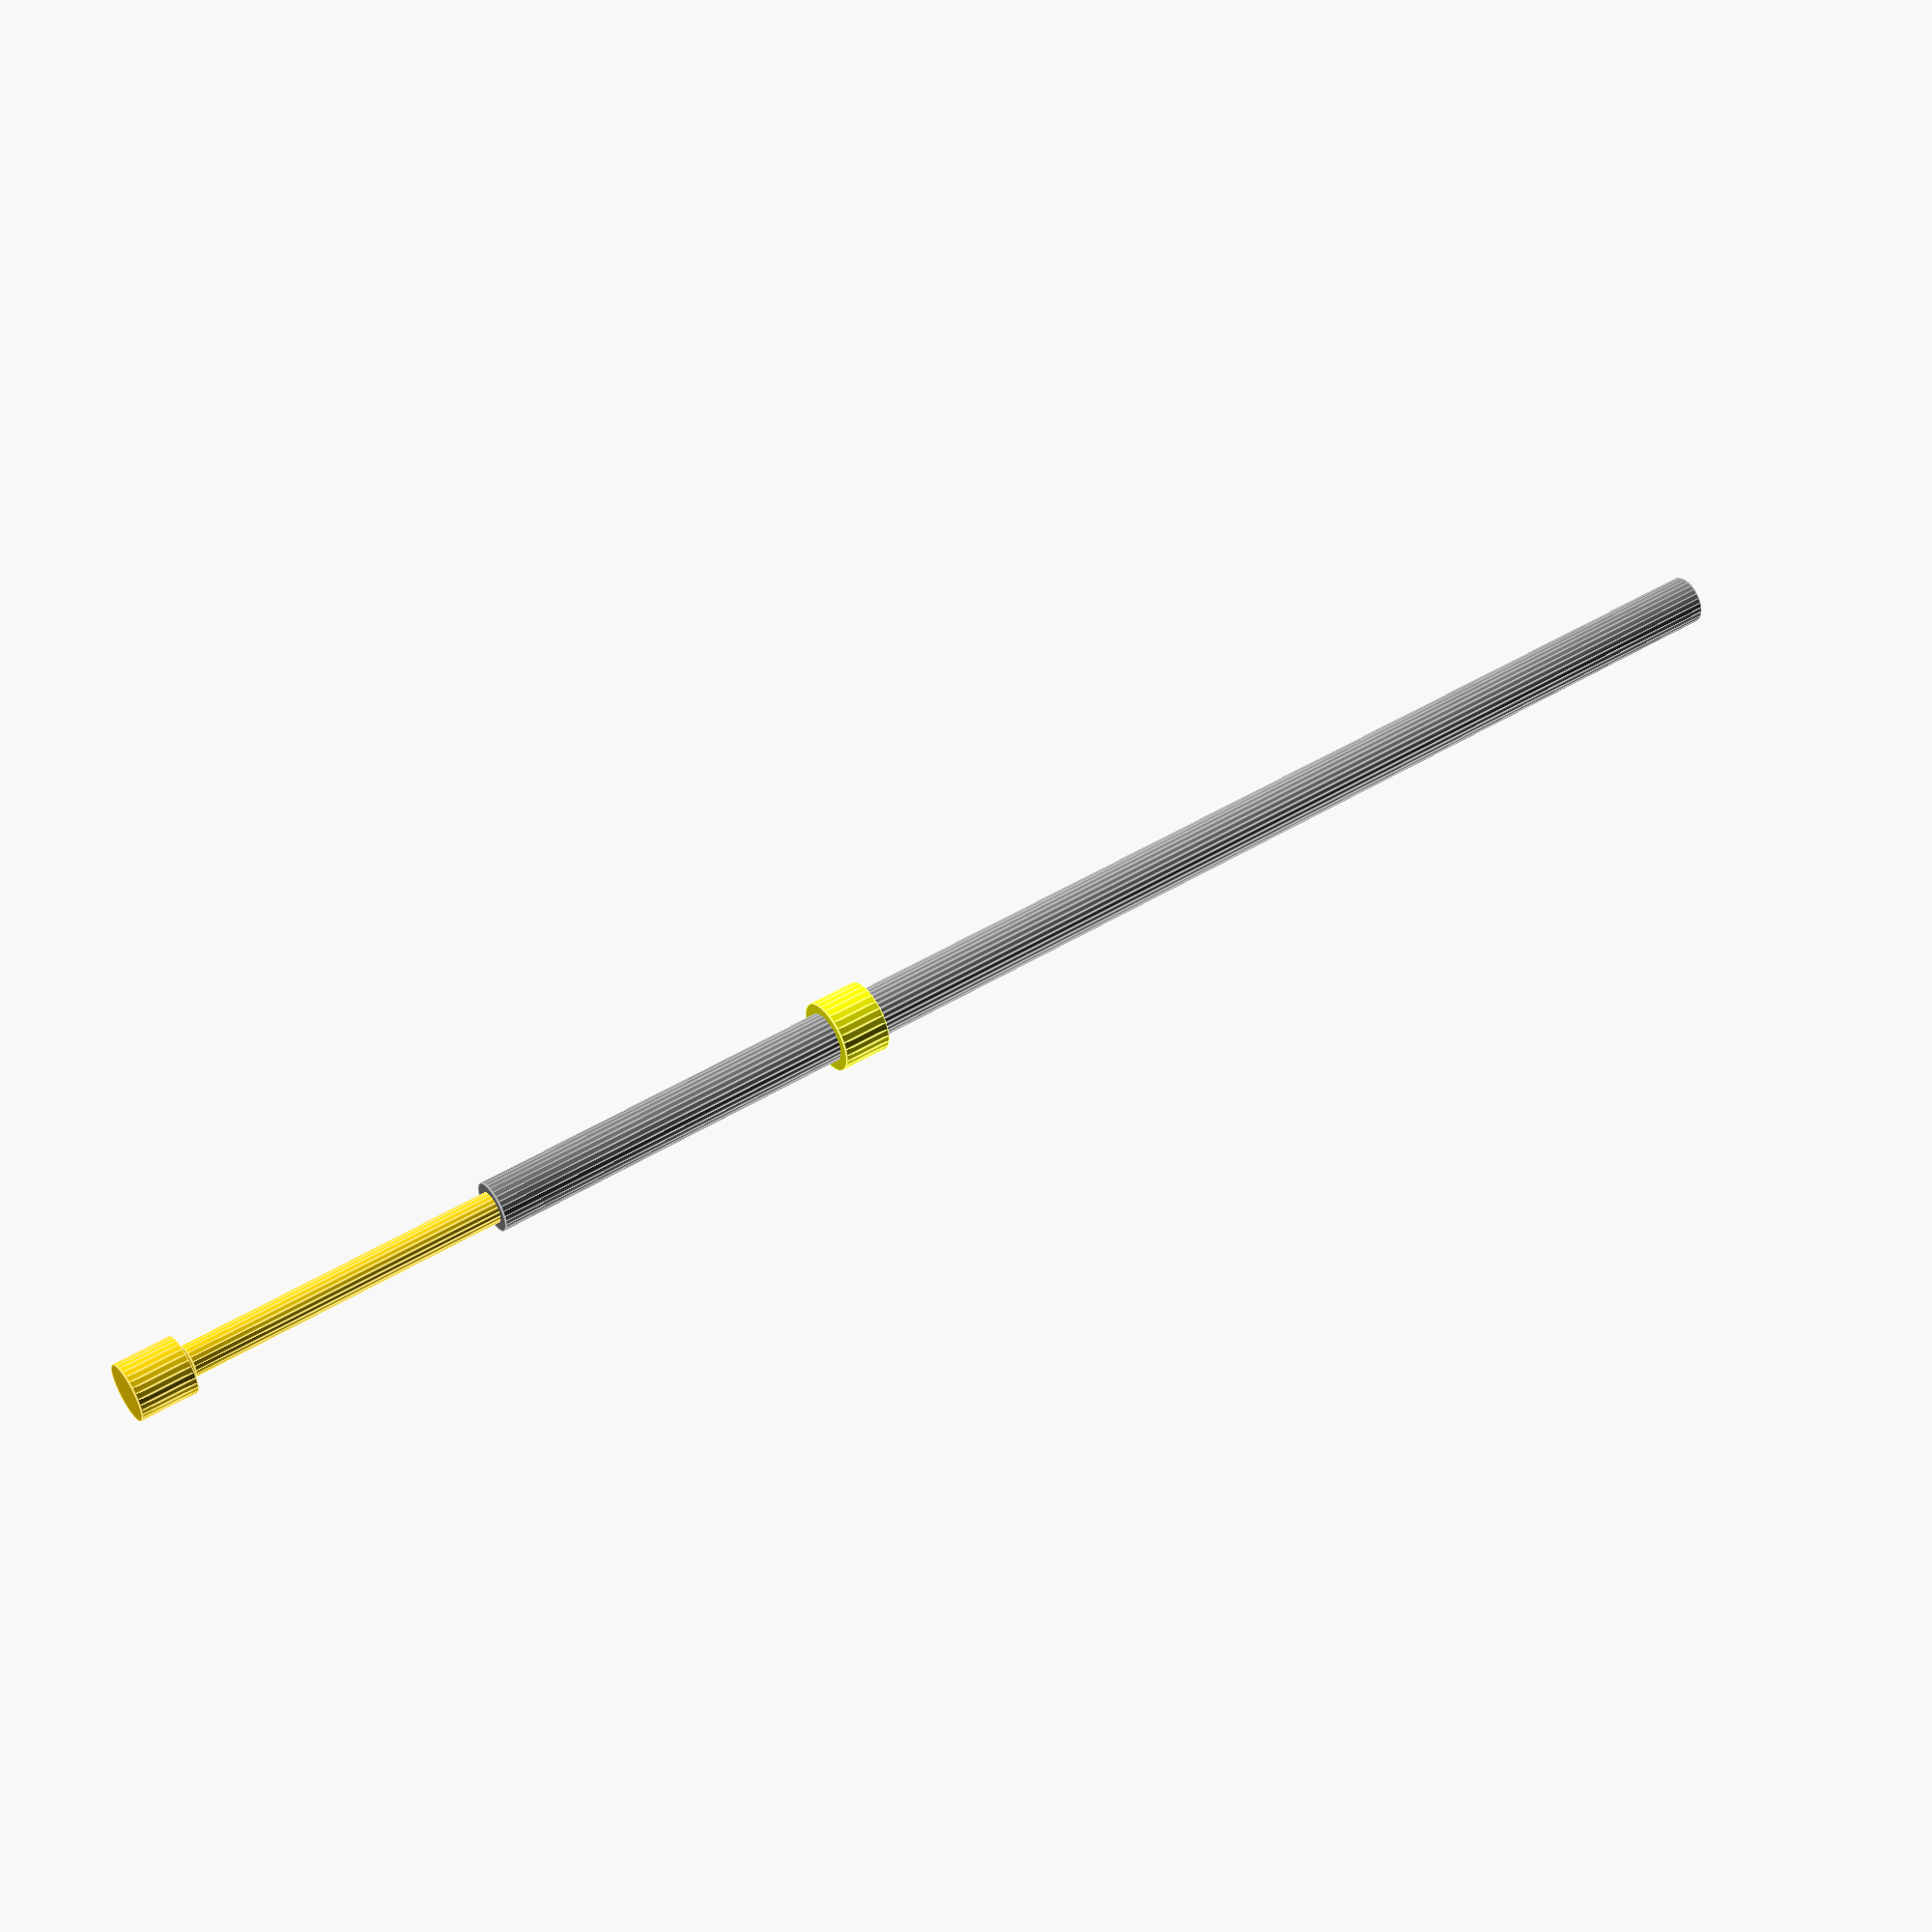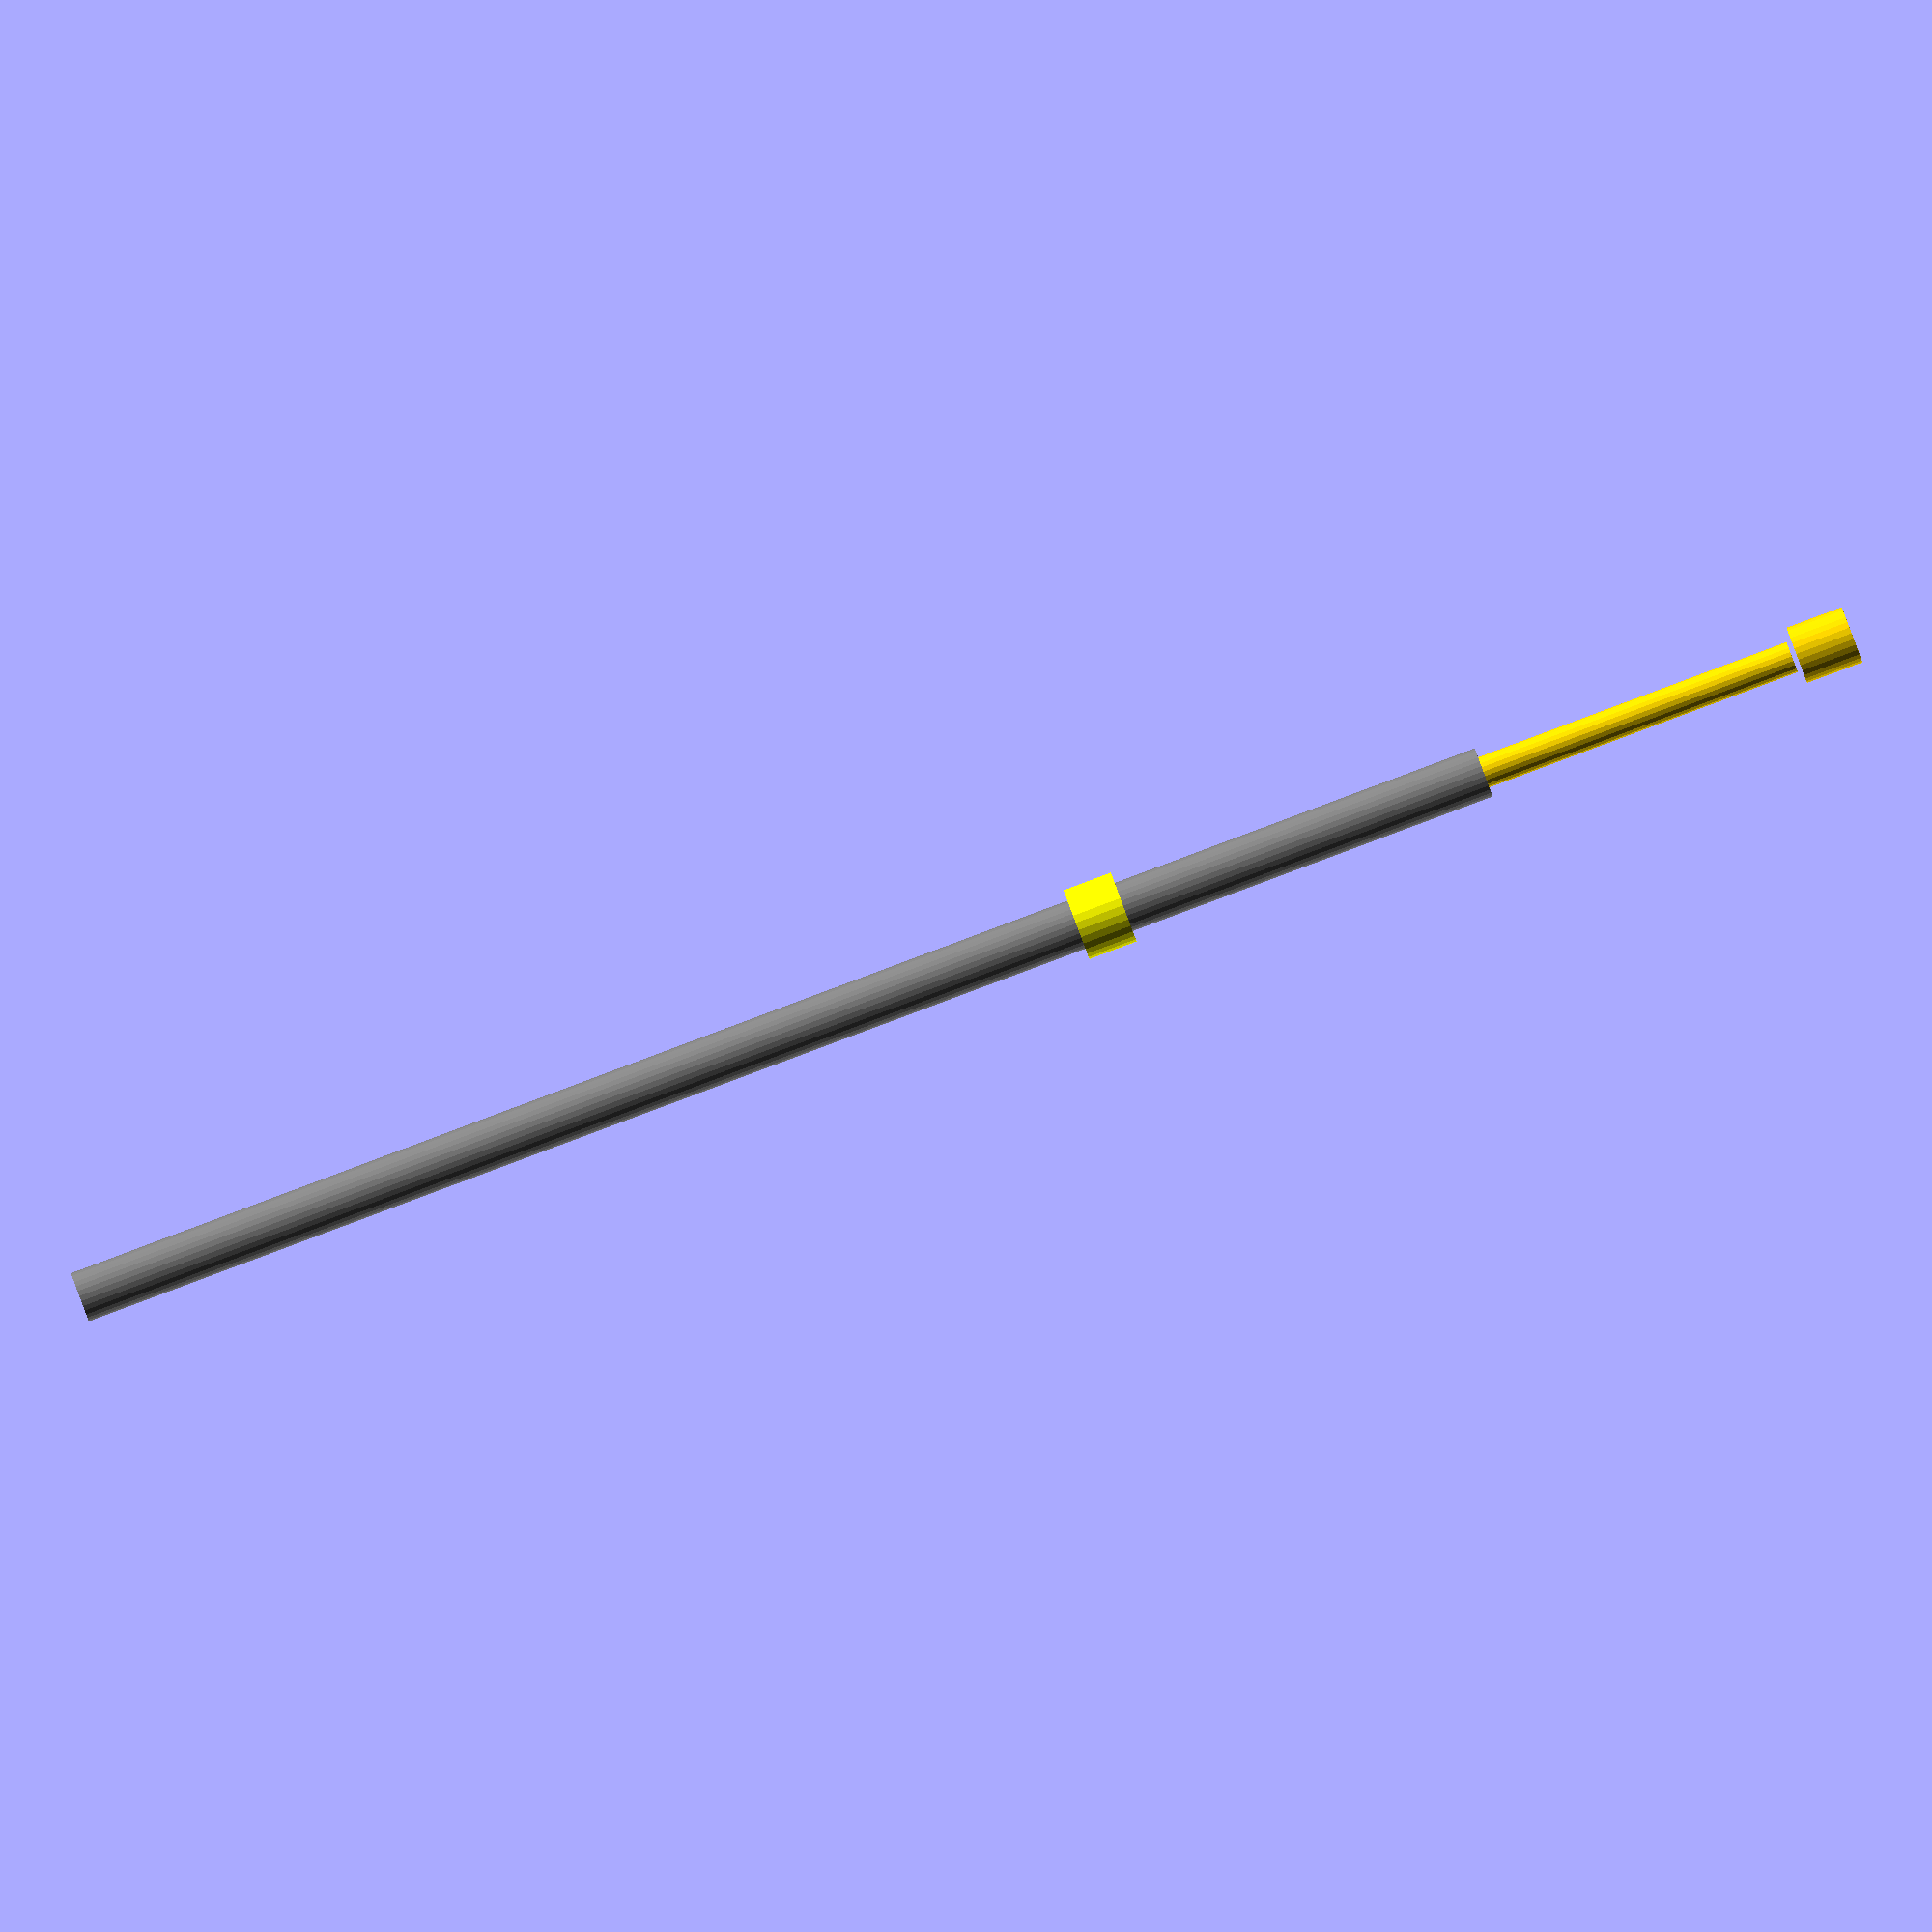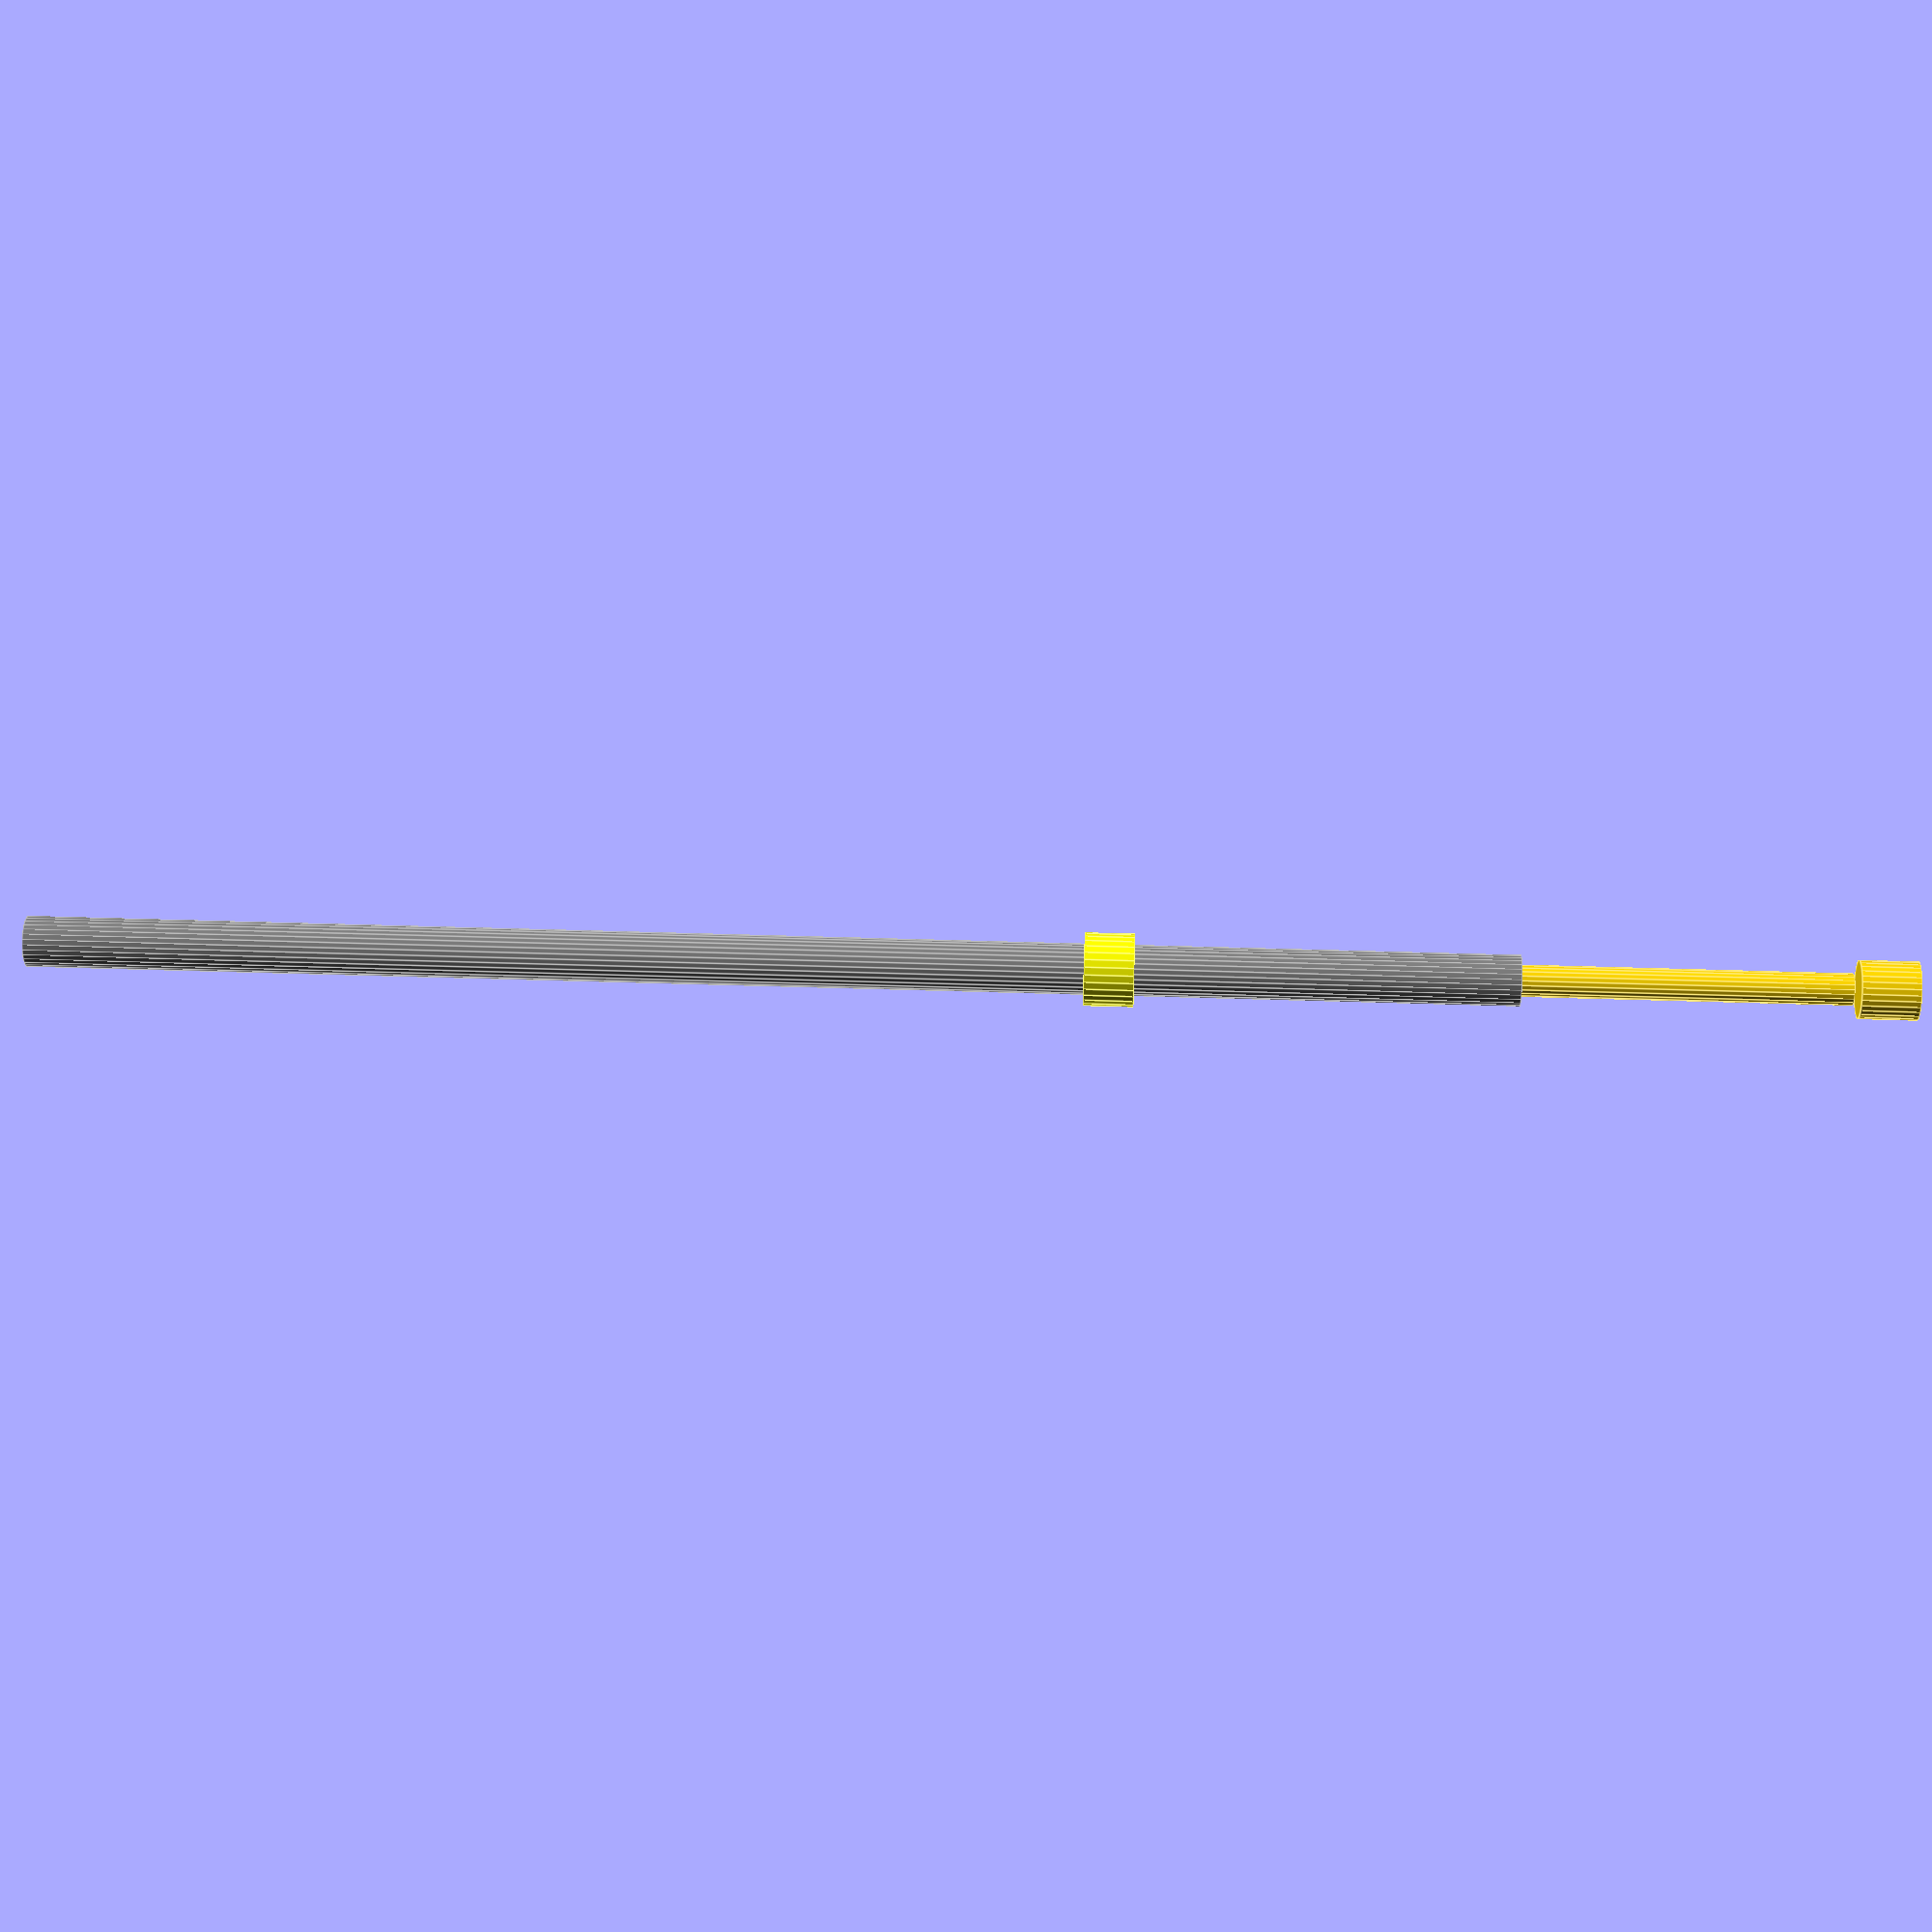
<openscad>
/*  This program is free software: you can redistribute it and/or modify
    it under the terms of the GNU General Public License as published by
    the Free Software Foundation, either version 3 of the License, or
    (at your option) any later version.

    This program is distributed in the hope that it will be useful,
    but WITHOUT ANY WARRANTY; without even the implied warranty of
    MERCHANTABILITY or FITNESS FOR A PARTICULAR PURPOSE.  See the
    GNU General Public License for more details.

    You should have received a copy of the GNU General Public License
    along with this program. If not, see <https://www.gnu.org/licenses/>.   
*/

translate([1.27,-1.27/2,-2])testpin(ontop=true,inset=0,movementdistance=2,probe="075-PRP2510S",socket="075-SDN250S");

//models the complete test pin
module testpin(ontop=true,inset=0,probe="",socket="",inset=0,movementdistance=0){
    $fs=0.3;
    rotate([0,ontop?0:180,0]){
        probe(probe=probe,inset=inset,movementdistance=movementdistance);
        socket(socket=socket);
    }
}

//models the hole that gets drilled through the sheet
module pinhole(socket=""){
   $fs=0.3;
    if(socket=="050-SRB255P"){
       // QATech.com
       cylinder(h=1000,d=1.0,center=true);
   }else if(socket=="050-STB255P"){
       // QATech.com
       cylinder(h=1000,d=1.0,center=true);
   }else if(socket=="075-SDN250S"){
       // QATech.com socket 075-SDN250S
       cylinder(h=1000,d=1.35,center=true);
   }else if(socket=="075-PRP259RS-S"){
       //default: QATech.com socket 075-SDN250S
       cylinder(h=1000,d=1.35,center=true);
   }else{
       //default: QATech.com socket 075-SDN250S
       cylinder(h=1000,d=1.35,center=true);
   }   
}

module probe(probe="",inset=0,movementdistance=0){
   //Probe QATech.com 075-PRP259RS-S
    delay=inset/movementdistance;
    translate([0,0,$t>delay?($t-delay)*movementdistance:0]){ 
       $fs=0.1;
       if(probe=="050-PTP2540S"){
           color("Gold")
           //tip part 1
           translate([0,0,0.53/2])sphere(d=0.53);
           //tip part 2
           color("Gold")
            translate([0,0,0.53/2])cylinder(h=2,d=0.53,center=false);
           //shaft 
           color("Gold")
           translate([0,0,2])cylinder(h=8,d=0.53,center=false);
        }else 
        if(probe=="050-PTP2541S"){
           color("Gold")
           //tip part 1
           translate([0,0,0])cylinder(h=2,d1=0,d2=0.53,center=false);
           //tip part 2
           //shaft 
           color("Gold")
           translate([0,0,2])cylinder(h=8,d=0.53,center=false);
        }else if(probe=="050-PRP2540S"){
           color("Gold")
           //tip part 1
           translate([0,0,0.53/2])sphere(d=0.53);
           color("Gold")
           //tip part 2
           translate([0,0,0.53/2])cylinder(h=2,d=0.53,center=false);
           //shaft 
           color("Gold")
           translate([0,0,2])cylinder(h=8,d=0.53,center=false);
        }else
        if(probe=="050-PRP2541S"){
           color("Gold")
           //tip part 1
           translate([0,0,0])cylinder(h=2,d1=0,d2=0.53,center=false);
           //tip part 2
           //shaft 
           color("Gold")
           translate([0,0,2])cylinder(h=8,d=0.53,center=false);
        }else if(probe=="075-PRP2501S"){
           color("Gold")
           //tip part 1
           translate([0,0,0])cylinder(h=1.27/2,d1=0,d2=1.17,center=false);
           //tip part 2
           color("Gold")
           translate([0,0,1.27/2])cylinder(h=1.27/2,d=1.17,center=false);
           //shaft 
           color("Gold")
           translate([0,0,1.27])cylinder(h=8,d=0.64,center=false);
       }else if(probe=="075-PRP2510S"){
           color("Gold")
           //tip part 1
           translate([0,0,0])cylinder(h=1.17,d=1.17,center=false);
           //tip part 2
           //shaft 
           color("Gold")
           translate([0,0,1.27])cylinder(h=8,d=0.64,center=false);
        }else if(probe=="075-PRP2520S"){
           color("Gold")
           //tip part 1
           translate([0,0,0])cylinder(h=2,d=0.64,center=false);
           //tip part 2
           //shaft 
           color("Gold")
           translate([0,0,1.27])cylinder(h=8,d=0.64,center=false);
       }else if(probe=="075-PRP2540S"){
           color("Gold")
           //tip part 1
           translate([0,0,0.64/2])sphere(d=0.64);
           //tip part 2
           color("Gold")
           translate([0,0,0.64/2])cylinder(h=2,d=0.64,center=false);
           //shaft 
           color("Gold")
           translate([0,0,2])cylinder(h=8,d=0.64,center=false); 
       }else if(probe=="075-PRP259RS-S"){
           color("Gold")
           //tip part 1
           //tip part 2
           translate([0,0,0])cylinder(h=2,d1=0,d2=0.64,center=false);
           //shaft 
           color("Gold")
           translate([0,0,2])cylinder(h=8,d=0.64,center=false);
       }else {//Default
           //tip part 1
           color("Blue")
           translate([0,0,-0.5])cylinder(h=0.5,d1=2,d2=3,center=false);
           //tip part 2
           color("Red")
           translate([0,0,0])cylinder(h=2,d1=3.5,d2=0.64,center=false);
           //shaft 
           color("Red")
           translate([0,0,2])cylinder(h=7.62,d=0.64,center=false);
       }
   }
}

module socket(socket=""){
   //Socket QATech.com 075-SDN250S 
   $fs=0.1;
   if(socket=="050-SRB255P"){
       color("Gray")
       // QATech.com
       translate([0,0,43.18-36.27])cylinder(h=40.41,d=0.95,center=false);
       translate([0,0,8+5.08])cylinder(h=1,d=1.0,center=false);
       color("blue")
       translate([0,0,8+7.37])cylinder(h=1,d=1.05,center=false);
       translate([0,0,8+11.71])cylinder(h=1,d=1.0,center=false);      
   }else if(socket=="050-STB255P"){
       color("Gray")
       // QATech.com
       translate([0,0,43.18-36.27])cylinder(h=31.83,d=0.95,center=false);
       translate([0,0,8+5.08])cylinder(h=1,d=1.0,center=false);
       color("fuchsia")
       translate([0,0,8+7.37])cylinder(h=1,d=1.05,center=false);
       translate([0,0,8+11.71])cylinder(h=1,d=1.0,center=false);      
   }else if(socket=="075-SDN250S"){
       // QATech.com 075-SDN250S
       color("Gray")
       translate([0,0,7.8])cylinder(h=29.72,d=1.021,center=false);
       color("yellow")
       translate([0,0,7.8+7.62])cylinder(h=1,d=1.46,center=false);      
   }else{
       //default: QATech.com 075-PRP259RS-S with socket 075-SDN250S
       color("red")
       translate([0,0,7.8])cylinder(h=29.72,d=1.021,center=false);
       color("red")
       translate([0,0,7.8+7.62])cylinder(h=1,d=1.46,center=false);
   }
}
</openscad>
<views>
elev=313.4 azim=342.8 roll=235.0 proj=p view=edges
elev=89.6 azim=86.7 roll=110.5 proj=o view=solid
elev=144.4 azim=213.4 roll=87.4 proj=p view=edges
</views>
